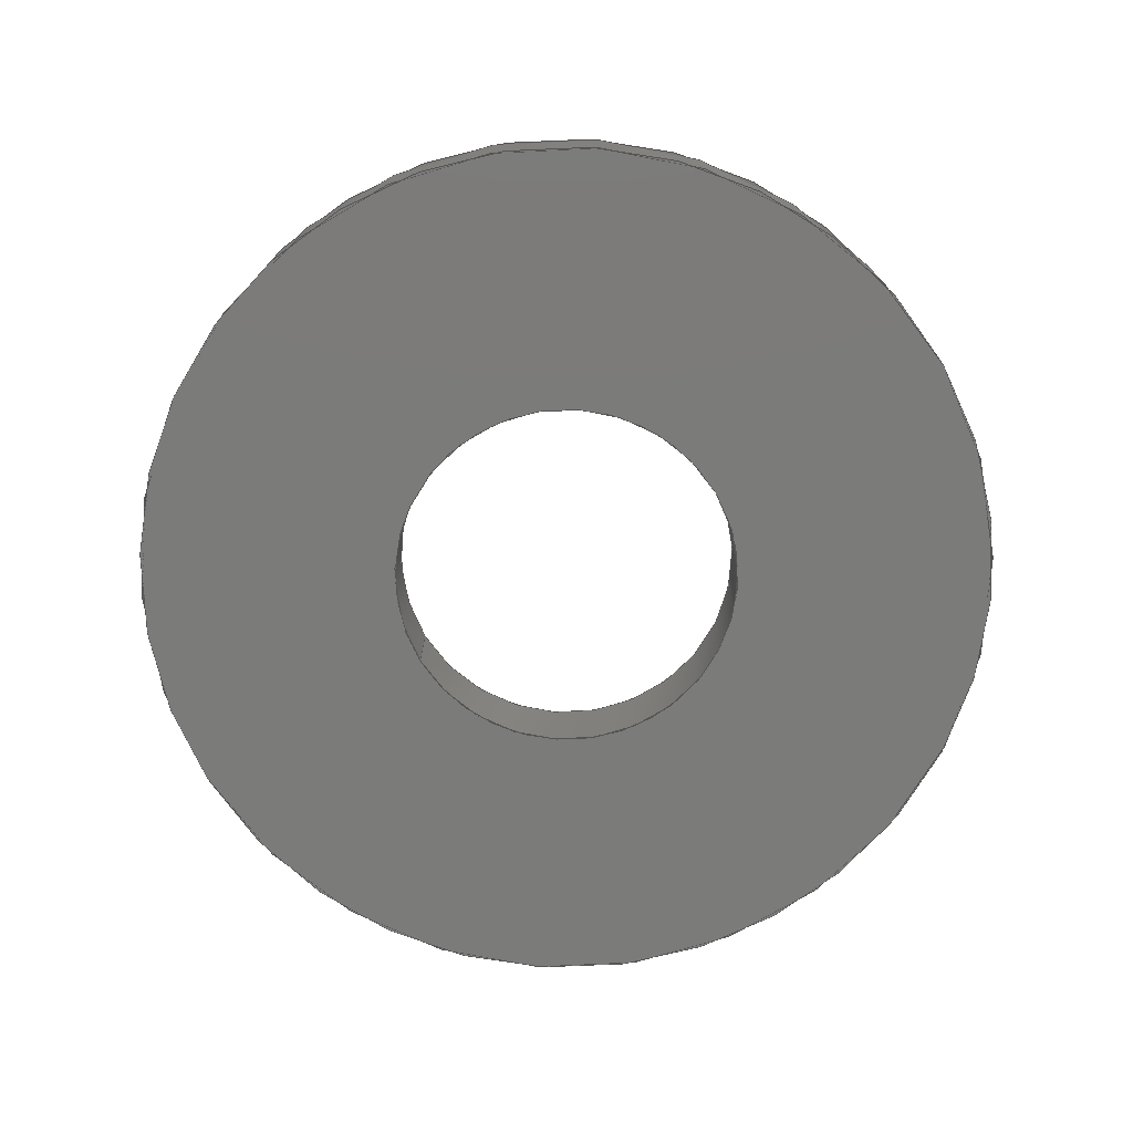
<metadata>
{"format":"iges","ext":"igs","renderer":"f3d","projection":"perspective","resolution":1024,"background":"white","views":[{"elev":-74.3,"azim":120.5,"up":"+Y"}]}
</metadata>
<code>
SolidWorks IGES file using analytic representation for surfaces
1H,,1H;,51HSeeMeCNC IMDelta Carriage Assembly wAxle Adapter r1,36HWasher
 No 4 SAE Washer Stainless.IGS,15HSolidWorks 2015,15HSolidWorks 2015,
32,308,15,308,15,51HSeeMeCNC IMDelta Carriage Assembly wAxle Adapter r1,
1,2,2HMM,50,0.125,13H1.507e+05,1e-08,5e+05,5HSteve,,11,0,13H1507
30.11;
     124       1       0       0       0                        00000000
     124       0       0       1       0                               0
     100       2       0       0       0               1        00020000
     100       0       0       1       0                               0
     100       3       0       0       0               1        00020000
     100       0       0       1       0                               0
     402       4       0       0       0                        00000000
     402       0       0       1      16                2DSKETCH      70
     314       5       0       0       0                        00000200
     314       0       8       1       0                               0
     110       6       0       0       0                        01010000
     110       0       0       1       0                               0
     110       7       0       0       0                        01010000
     110       0       0       1       0                               0
     120       8       0       0       0                        01010000
     120       0       0       1       0                               0
     126       9       0       0       0                        01010500
     126       0       0       2       0                               0
     110      11       0       0       0                        01010000
     110       0       0       1       0                               0
     126      12       0       0       0                        01010500
     126       0       0       2       0                               0
     124      14       0       0       0                        00000000
     124       0       0       3       0                               0
     100      17       0       0       0              23        01010000
     100       0       0       1       0                               0
     126      18       0       0       0                        01010500
     126       0       0       2       0                               0
     110      20       0       0       0                        01010000
     110       0       0       1       0                               0
     126      21       0       0       0                        01010500
     126       0       0       2       0                               0
     124      23       0       0       0                        00000000
     124       0       0       3       0                               0
     100      26       0       0       0              33        01010000
     100       0       0       1       0                               0
     102      27       0       0       0                        01010500
     102       0       0       1       0                               0
     102      28       0       0       0                        01010000
     102       0       0       1       0                               0
     142      29       0       0       0                        00010500
     142       0       0       1       0                               0
     144      30       0       0      25                        00000000
     144       0      -9       1       0                               0
     110      31       0       0       0                        01010000
     110       0       0       1       0                               0
     110      32       0       0       0                        01010000
     110       0       0       1       0                               0
     120      33       0       0       0                        01010000
     120       0       0       1       0                               0
     126      34       0       0       0                        01010500
     126       0       0       2       0                               0
     124      36       0       0       0                        00000000
     124       0       0       3       0                               0
     100      39       0       0       0              53        01010000
     100       0       0       1       0                               0
     126      40       0       0       0                        01010500
     126       0       0       2       0                               0
     110      42       0       0       0                        01010000
     110       0       0       1       0                               0
     126      43       0       0       0                        01010500
     126       0       0       2       0                               0
     124      45       0       0       0                        00000000
     124       0       0       3       0                               0
     100      48       0       0       0              63        01010000
     100       0       0       1       0                               0
     126      49       0       0       0                        01010500
     126       0       0       2       0                               0
     110      51       0       0       0                        01010000
     110       0       0       1       0                               0
     102      52       0       0       0                        01010500
     102       0       0       1       0                               0
     102      53       0       0       0                        01010000
     102       0       0       1       0                               0
     142      54       0       0       0                        00010500
     142       0       0       1       0                               0
     144      55       0       0      25                        00000000
     144       0      -9       1       0                               0
     128      56       0       0       0                        01010000
     128       0       0       3       0                               0
     126      59       0       0       0                        01010500
     126       0       0      22       0                               0
     124      81       0       0       0                        00000000
     124       0       0       3       0                               0
     100      84       0       0       0              83        01010000
     100       0       0       1       0                               0
     126      85       0       0       0                        01010500
     126       0       0      22       0                               0
     124     107       0       0       0                        00000000
     124       0       0       3       0                               0
     100     110       0       0       0              89        01010000
     100       0       0       1       0                               0
     102     111       0       0       0                        01010500
     102       0       0       1       0                               0
     102     112       0       0       0                        01010000
     102       0       0       1       0                               0
     142     113       0       0       0                        00010500
     142       0       0       1       0                               0
     126     114       0       0       0                        01010500
     126       0       0      22       0                               0
     124     136       0       0       0                        00000000
     124       0       0       3       0                               0
     100     139       0       0       0             101        01010000
     100       0       0       1       0                               0
     126     140       0       0       0                        01010500
     126       0       0      22       0                               0
     124     162       0       0       0                        00000000
     124       0       0       3       0                               0
     100     165       0       0       0             107        01010000
     100       0       0       1       0                               0
     102     166       0       0       0                        01010500
     102       0       0       1       0                               0
     102     167       0       0       0                        01010000
     102       0       0       1       0                               0
     142     168       0       0       0                        00010500
     142       0       0       1       0                               0
     144     169       0       0      25                        00000000
     144       0      -9       1       0                               0
     128     170       0       0       0                        01010000
     128       0       0       3       0                               0
     126     173       0       0       0                        01010500
     126       0       0      22       0                               0
     124     195       0       0       0                        00000000
     124       0       0       3       0                               0
     100     198       0       0       0             123        01010000
     100       0       0       1       0                               0
     126     199       0       0       0                        01010500
     126       0       0      22       0                               0
     124     221       0       0       0                        00000000
     124       0       0       3       0                               0
     100     224       0       0       0             129        01010000
     100       0       0       1       0                               0
     102     225       0       0       0                        01010500
     102       0       0       1       0                               0
     102     226       0       0       0                        01010000
     102       0       0       1       0                               0
     142     227       0       0       0                        00010500
     142       0       0       1       0                               0
     126     228       0       0       0                        01010500
     126       0       0      22       0                               0
     124     250       0       0       0                        00000000
     124       0       0       3       0                               0
     100     253       0       0       0             141        01010000
     100       0       0       1       0                               0
     126     254       0       0       0                        01010500
     126       0       0      22       0                               0
     124     276       0       0       0                        00000000
     124       0       0       3       0                               0
     100     279       0       0       0             147        01010000
     100       0       0       1       0                               0
     102     280       0       0       0                        01010500
     102       0       0       1       0                               0
     102     281       0       0       0                        01010000
     102       0       0       1       0                               0
     142     282       0       0       0                        00010500
     142       0       0       1       0                               0
     144     283       0       0      25                        00000000
     144       0      -9       1       0                               0
     110     284       0       0       0                        01010000
     110       0       0       1       0                               0
     110     285       0       0       0                        01010000
     110       0       0       1       0                               0
     120     286       0       0       0                        01010000
     120       0       0       1       0                               0
     126     287       0       0       0                        01010500
     126       0       0       2       0                               0
     110     289       0       0       0                        01010000
     110       0       0       1       0                               0
     126     290       0       0       0                        01010500
     126       0       0       2       0                               0
     124     292       0       0       0                        00000000
     124       0       0       3       0                               0
     100     295       0       0       0             171        01010000
     100       0       0       1       0                               0
     126     296       0       0       0                        01010500
     126       0       0       2       0                               0
     110     298       0       0       0                        01010000
     110       0       0       1       0                               0
     126     299       0       0       0                        01010500
     126       0       0       2       0                               0
     124     301       0       0       0                        00000000
     124       0       0       3       0                               0
     100     304       0       0       0             181        01010000
     100       0       0       1       0                               0
     102     305       0       0       0                        01010500
     102       0       0       1       0                               0
     102     306       0       0       0                        01010000
     102       0       0       1       0                               0
     142     307       0       0       0                        00010500
     142       0       0       1       0                               0
     144     308       0       0      25                        00000000
     144       0      -9       1       0                               0
     110     309       0       0       0                        01010000
     110       0       0       1       0                               0
     110     310       0       0       0                        01010000
     110       0       0       1       0                               0
     120     311       0       0       0                        01010000
     120       0       0       1       0                               0
     126     312       0       0       0                        01010500
     126       0       0       2       0                               0
     124     314       0       0       0                        00000000
     124       0       0       3       0                               0
     100     317       0       0       0             201        01010000
     100       0       0       1       0                               0
     126     318       0       0       0                        01010500
     126       0       0       2       0                               0
     110     320       0       0       0                        01010000
     110       0       0       1       0                               0
     126     321       0       0       0                        01010500
     126       0       0       2       0                               0
     124     323       0       0       0                        00000000
     124       0       0       3       0                               0
     100     326       0       0       0             211        01010000
     100       0       0       1       0                               0
     126     327       0       0       0                        01010500
     126       0       0       2       0                               0
     110     329       0       0       0                        01010000
     110       0       0       1       0                               0
     102     330       0       0       0                        01010500
     102       0       0       1       0                               0
     102     331       0       0       0                        01010000
     102       0       0       1       0                               0
     142     332       0       0       0                        00010500
     142       0       0       1       0                               0
     144     333       0       0      25                        00000000
     144       0      -9       1       0                               0
124,1,0,0,0,0,0,1,0,0,-1,0,0;                              1
100,0,0,0,1.518,0.4641,1.518,0.4641;              3
100,0,0,0,3.765,1.151,3.765,1.151;          5
402,1,2,1,3,5;                                                         7
314,79.22,81.96,93.33,;               9
110,0,0.762,0,0,-999.2,0;                                       11
110,0,0.762,-1.587,0,0,-1.587;                                   13
120,11,13,0,6.283;                                        15
126,1,1,1,0,1,0,0,0,1,1,1,1,0,6.283,0,1,               17
6.283,0,0,1,0,0,1;                                        17
110,0,0.762,-1.587,0,0,-1.587;                                   19
126,1,1,1,0,1,0,0,0,1,1,1,1,1,6.283,0,1,               21
3.142,0,0,1,0,0,1;                                        21
124,6.123e-17,-1,0,0,6.123e-17,            23
3.749e-33,1,0,-1,-6.123e-17,               23
6.123e-17,0;                                             23
100,0,0,0,1.587,0,-1.587,0;                                    25
126,1,1,1,0,1,0,0,0,1,1,1,1,1,3.142,0,0,               27
3.142,0,0,1,0,0,1;                                        27
110,0,0,1.587,0,0.762,1.587;                                     29
126,1,1,1,0,1,0,0,0,1,1,1,1,0,3.142,0,0,               31
6.283,0,0,1,0,0,1;                                        31
124,6.123e-17,-1,0,0.762,6.123e-17,         33
3.749e-33,-1,0.762,1,6.123e-17,             33
6.123e-17,-4.666e-17;                         33
100,0,0,0.762,1.587,0.762,-1.587,0.762;                           35
102,4,17,21,27,31;                                                    37
102,4,19,25,29,35;                                                    39
142,1,15,37,39,1;                                                     41
144,15,1,0,41;                                                        43
110,0,0.762,0,0,-999.2,0;                                       45
110,0,0.762,-3.937,0,0,-3.937;                                     47
120,45,47,0,6.283;                                        49
126,1,1,1,0,1,0,0,0,1,1,1,1,0,0,0,0,3.142,0,         51
0,1,0,0,1;                                                       51
124,1.403e-14,1,0,-0.762,-6.123e-17,        53
8.589e-31,-1,0.762,-1,1.403e-14,            53
6.123e-17,-1.069e-14;                         53
100,0,0,0.762,3.937,0.762,-3.937,0.762;                             55
126,1,1,1,0,1,0,0,0,1,1,1,1,0,3.142,0,1,               57
3.142,0,0,1,0,0,1;                                        57
110,0,0.762,3.937,0,0,3.937;                                       59
126,1,1,1,0,1,0,0,0,1,1,1,1,1,3.142,0,1,0,0,         61
0,1,0,0,1;                                                       61
124,1.403e-14,1,0,0,-6.123e-17,            63
8.589e-31,1,0,1,-1.403e-14,                63
6.123e-17,0;                                             63
100,0,0,0,3.937,0,-3.937,0;                                      65
126,1,1,1,0,1,0,0,0,1,1,1,1,1,0,0,0,0,0,0,1,0,         67
0,1;                                                                67
110,0,0,-3.937,0,0.762,-3.937;                                     69
102,4,51,57,61,67;                                                    71
102,4,55,59,65,69;                                                    73
142,1,49,71,73,1;                                                     75
144,49,1,0,75;                                                        77
128,1,1,1,1,0,0,1,0,0,0,0,1,1,0,0,1,1,1,1,1,1,            79
-3.984,0.762,-3.984,-3.984,0.762,3.984,3.984,          79
0.762,-3.984,3.984,0.762,3.984,0,1,0,1;                  79
126,32,2,1,0,1,0,0,0,0,0.0625,0.0625,0.125,0.125,0.1875,           81
0.1875,0.25,0.25,0.3125,0.3125,0.375,0.375,0.4375,0.4375,0.5,         81
0.5,0.5625,0.5625,0.625,0.625,0.6875,0.6875,0.75,0.75,0.8125,         81
0.8125,0.875,0.875,0.9375,0.9375,1,1,1,1,1,1,1,1,1,1,       81
1,1,1,1,1,1,1,1,1,1,1,1,1,1,1,1,1,1,1,1,1,       81
1,1,1,1,1,0.005929,0.5,0,0.005929,0.4513,0,         81
0.01542,0.4036,0,0.02492,0.3559,0,                81
0.04354,0.3109,0,0.06216,0.266,0,                  81
0.08919,0.2255,0,0.1162,0.185,0,                81
0.1506,0.1506,0,0.185,0.1162,0,                81
0.2255,0.08919,0,0.266,0.06216,0,                 81
0.3109,0.04354,0,0.3559,0.02492,0,                 81
0.4036,0.01542,0,0.4513,0.005929,0,0.5,            81
0.005929,0,0.5487,0.005929,0,0.5964,                81
0.01542,0,0.6441,0.02492,0,0.6891,                81
0.04354,0,0.734,0.06216,0,0.7745,                  81
0.08919,0,0.815,0.1162,0,0.8494,                81
0.1506,0,0.8838,0.185,0,0.9108,                81
0.2255,0,0.9378,0.266,0,0.9565,                  81
0.3109,0,0.9751,0.3559,0,0.9846,                81
0.4036,0,0.9941,0.4513,0,0.9941,0.5,0,         81
0,1,0,0,-1;                                                      81
124,6.123e-17,-1,0,0.762,6.123e-17,         83
3.749e-33,1,0.762,-1,-6.123e-17,            83
6.123e-17,4.666e-17;                          83
100,0,0,0.762,3.937,0.762,-3.937,0.762;                             85
126,32,2,1,0,1,0,0,0,0,0.0625,0.0625,0.125,0.125,0.1875,           87
0.1875,0.25,0.25,0.3125,0.3125,0.375,0.375,0.4375,0.4375,0.5,         87
0.5,0.5625,0.5625,0.625,0.625,0.6875,0.6875,0.75,0.75,0.8125,         87
0.8125,0.875,0.875,0.9375,0.9375,1,1,1,1,1,1,1,1,1,1,       87
1,1,1,1,1,1,1,1,1,1,1,1,1,1,1,1,1,1,1,1,1,       87
1,1,1,1,1,0.9941,0.5,0,0.9941,0.5487,0,         87
0.9846,0.5964,0,0.9751,0.6441,0,                87
0.9565,0.6891,0,0.9378,0.734,0,                  87
0.9108,0.7745,0,0.8838,0.815,0,                87
0.8494,0.8494,0,0.815,0.8838,0,                87
0.7745,0.9108,0,0.734,0.9378,0,                 87
0.6891,0.9565,0,0.6441,0.9751,0,                 87
0.5964,0.9846,0,0.5487,0.9941,0,0.5,            87
0.9941,0,0.4513,0.9941,0,0.4036,                87
0.9846,0,0.3559,0.9751,0,0.3109,                87
0.9565,0,0.266,0.9378,0,0.2255,                  87
0.9108,0,0.185,0.8838,0,0.1506,                87
0.8494,0,0.1162,0.815,0,0.08919,                87
0.7745,0,0.06216,0.734,0,0.04354,                  87
0.6891,0,0.02492,0.6441,0,0.01542,                87
0.5964,0,0.005929,0.5487,0,0.005929,0.5,0,         87
0,1,0,0,-1;                                                      87
124,1.403e-14,1,0,-0.762,-6.123e-17,        89
8.589e-31,1,0.762,1,-1.403e-14,             89
6.123e-17,1.069e-14;                          89
100,0,0,0.762,3.937,0.762,-3.937,0.762;                             91
102,2,81,87;                                                          93
102,2,85,91;                                                          95
142,1,79,93,95,1;                                                     97
126,32,2,1,0,1,0,0,0,0,0.0625,0.0625,0.125,0.125,0.1875,           99
0.1875,0.25,0.25,0.3125,0.3125,0.375,0.375,0.4375,0.4375,0.5,         99
0.5,0.5625,0.5625,0.625,0.625,0.6875,0.6875,0.75,0.75,0.8125,         99
0.8125,0.875,0.875,0.9375,0.9375,1,1,1,1,1,1,1,1,1,1,       99
1,1,1,1,1,1,1,1,1,1,1,1,1,1,1,1,1,1,1,1,1,       99
1,1,1,1,1,0.6992,0.5,0,0.6992,0.4804,0,         99
0.6954,0.4611,0,0.6916,0.4419,0,                 99
0.6841,0.4238,0,0.6765,0.4056,0,                99
0.6656,0.3893,0,0.6547,0.373,0,                99
0.6409,0.3591,0,0.627,0.3453,0,                99
0.6107,0.3344,0,0.5944,0.3235,0,                99
0.5762,0.3159,0,0.5581,0.3084,0,                99
0.5389,0.3046,0,0.5196,0.3008,0,0.5,             99
0.3008,0,0.4804,0.3008,0,0.4611,                 99
0.3046,0,0.4419,0.3084,0,0.4238,                99
0.3159,0,0.4056,0.3235,0,0.3893,                99
0.3344,0,0.373,0.3453,0,0.3591,                99
0.3591,0,0.3453,0.373,0,0.3344,                99
0.3893,0,0.3235,0.4056,0,0.3159,                99
0.4238,0,0.3084,0.4419,0,0.3046,                99
0.4611,0,0.3008,0.4804,0,0.3008,0.5,0,0,       99
1,0,0,1;                                                          99
124,6.123e-17,-1,0,0.762,6.123e-17,        101
3.749e-33,-1,0.762,1,6.123e-17,            101
6.123e-17,-4.666e-17;                        101
100,0,0,0.762,1.587,0.762,-1.587,0.762;                          103
126,32,2,1,0,1,0,0,0,0,0.0625,0.0625,0.125,0.125,0.1875,          105
0.1875,0.25,0.25,0.3125,0.3125,0.375,0.375,0.4375,0.4375,0.5,        105
0.5,0.5625,0.5625,0.625,0.625,0.6875,0.6875,0.75,0.75,0.8125,        105
0.8125,0.875,0.875,0.9375,0.9375,1,1,1,1,1,1,1,1,1,1,      105
1,1,1,1,1,1,1,1,1,1,1,1,1,1,1,1,1,1,1,1,1,      105
1,1,1,1,1,0.3008,0.5,0,0.3008,0.5196,0,        105
0.3046,0.5389,0,0.3084,0.5581,0,                105
0.3159,0.5762,0,0.3235,0.5944,0,               105
0.3344,0.6107,0,0.3453,0.627,0,               105
0.3591,0.6409,0,0.373,0.6547,0,               105
0.3893,0.6656,0,0.4056,0.6765,0,               105
0.4238,0.6841,0,0.4419,0.6916,0,               105
0.4611,0.6954,0,0.4804,0.6992,0,0.5,            105
0.6992,0,0.5196,0.6992,0,0.5389,                105
0.6954,0,0.5581,0.6916,0,0.5762,               105
0.6841,0,0.5944,0.6765,0,0.6107,               105
0.6656,0,0.627,0.6547,0,0.6409,               105
0.6409,0,0.6547,0.627,0,0.6656,               105
0.6107,0,0.6765,0.5944,0,0.6841,               105
0.5762,0,0.6916,0.5581,0,0.6954,               105
0.5389,0,0.6992,0.5196,0,0.6992,0.5,0,0,      105
1,0,0,1;                                                         105
124,1.403e-14,1,0,-0.762,-6.123e-17,       107
8.589e-31,-1,0.762,-1,1.403e-14,           107
6.123e-17,-1.069e-14;                        107
100,0,0,0.762,1.587,0.762,-1.587,0.762;                          109
102,2,99,105;                                                        111
102,2,103,109;                                                       113
142,1,79,111,113,1;                                                  115
144,79,1,1,97,115;                                                   117
128,1,1,1,1,0,0,1,0,0,0,0,1,1,0,0,1,1,1,1,1,1,           119
-3.984,0,-3.984,-3.984,0,3.984,3.984,0,            119
-3.984,3.984,0,3.984,0,1,0,1;                          119
126,32,2,1,0,1,0,0,0,0,0.0625,0.0625,0.125,0.125,0.1875,          121
0.1875,0.25,0.25,0.3125,0.3125,0.375,0.375,0.4375,0.4375,0.5,        121
0.5,0.5625,0.5625,0.625,0.625,0.6875,0.6875,0.75,0.75,0.8125,        121
0.8125,0.875,0.875,0.9375,0.9375,1,1,1,1,1,1,1,1,1,1,      121
1,1,1,1,1,1,1,1,1,1,1,1,1,1,1,1,1,1,1,1,1,      121
1,1,1,1,1,0.9941,0.5,0,0.9941,0.5487,0,        121
0.9846,0.5964,0,0.9751,0.6441,0,               121
0.9565,0.6891,0,0.9378,0.734,0,                 121
0.9108,0.7745,0,0.8838,0.815,0,               121
0.8494,0.8494,0,0.815,0.8838,0,               121
0.7745,0.9108,0,0.734,0.9378,0,                121
0.6891,0.9565,0,0.6441,0.9751,0,                121
0.5964,0.9846,0,0.5487,0.9941,0,0.5,           121
0.9941,0,0.4513,0.9941,0,0.4036,               121
0.9846,0,0.3559,0.9751,0,0.3109,               121
0.9565,0,0.266,0.9378,0,0.2255,                 121
0.9108,0,0.185,0.8838,0,0.1506,               121
0.8494,0,0.1162,0.815,0,0.08919,               121
0.7745,0,0.06216,0.734,0,0.04354,                 121
0.6891,0,0.02492,0.6441,0,0.01542,               121
0.5964,0,0.005929,0.5487,0,0.005929,0.5,0,        121
0,1,0,0,-1;                                                     121
124,1.403e-14,1,0,0,-6.123e-17,           123
8.589e-31,1,0,1,-1.403e-14,               123
6.123e-17,0;                                            123
100,0,0,0,3.937,0,-3.937,0;                                     125
126,32,2,1,0,1,0,0,0,0,0.0625,0.0625,0.125,0.125,0.1875,          127
0.1875,0.25,0.25,0.3125,0.3125,0.375,0.375,0.4375,0.4375,0.5,        127
0.5,0.5625,0.5625,0.625,0.625,0.6875,0.6875,0.75,0.75,0.8125,        127
0.8125,0.875,0.875,0.9375,0.9375,1,1,1,1,1,1,1,1,1,1,      127
1,1,1,1,1,1,1,1,1,1,1,1,1,1,1,1,1,1,1,1,1,      127
1,1,1,1,1,0.005929,0.5,0,0.005929,0.4513,0,        127
0.01542,0.4036,0,0.02492,0.3559,0,               127
0.04354,0.3109,0,0.06216,0.266,0,                 127
0.08919,0.2255,0,0.1162,0.185,0,               127
0.1506,0.1506,0,0.185,0.1162,0,               127
0.2255,0.08919,0,0.266,0.06216,0,                127
0.3109,0.04354,0,0.3559,0.02492,0,                127
0.4036,0.01542,0,0.4513,0.005929,0,0.5,           127
0.005929,0,0.5487,0.005929,0,0.5964,               127
0.01542,0,0.6441,0.02492,0,0.6891,               127
0.04354,0,0.734,0.06216,0,0.7745,                 127
0.08919,0,0.815,0.1162,0,0.8494,               127
0.1506,0,0.8838,0.185,0,0.9108,               127
0.2255,0,0.9378,0.266,0,0.9565,                 127
0.3109,0,0.9751,0.3559,0,0.9846,               127
0.4036,0,0.9941,0.4513,0,0.9941,0.5,0,        127
0,1,0,0,-1;                                                     127
124,6.123e-17,-1,0,0,6.123e-17,           129
3.749e-33,1,0,-1,-6.123e-17,              129
6.123e-17,0;                                            129
100,0,0,0,3.937,0,-3.937,0;                                     131
102,2,121,127;                                                       133
102,2,125,131;                                                       135
142,1,119,133,135,1;                                                 137
126,32,2,1,0,1,0,0,0,0,0.0625,0.0625,0.125,0.125,0.1875,          139
0.1875,0.25,0.25,0.3125,0.3125,0.375,0.375,0.4375,0.4375,0.5,        139
0.5,0.5625,0.5625,0.625,0.625,0.6875,0.6875,0.75,0.75,0.8125,        139
0.8125,0.875,0.875,0.9375,0.9375,1,1,1,1,1,1,1,1,1,1,      139
1,1,1,1,1,1,1,1,1,1,1,1,1,1,1,1,1,1,1,1,1,      139
1,1,1,1,1,0.3008,0.5,0,0.3008,0.5196,0,        139
0.3046,0.5389,0,0.3084,0.5581,0,                139
0.3159,0.5762,0,0.3235,0.5944,0,               139
0.3344,0.6107,0,0.3453,0.627,0,               139
0.3591,0.6409,0,0.373,0.6547,0,               139
0.3893,0.6656,0,0.4056,0.6765,0,               139
0.4238,0.6841,0,0.4419,0.6916,0,               139
0.4611,0.6954,0,0.4804,0.6992,0,0.5,            139
0.6992,0,0.5196,0.6992,0,0.5389,                139
0.6954,0,0.5581,0.6916,0,0.5762,               139
0.6841,0,0.5944,0.6765,0,0.6107,               139
0.6656,0,0.627,0.6547,0,0.6409,               139
0.6409,0,0.6547,0.627,0,0.6656,               139
0.6107,0,0.6765,0.5944,0,0.6841,               139
0.5762,0,0.6916,0.5581,0,0.6954,               139
0.5389,0,0.6992,0.5196,0,0.6992,0.5,0,0,      139
1,0,0,1;                                                         139
124,1.403e-14,1,0,0,-6.123e-17,           141
8.589e-31,-1,0,-1,1.403e-14,              141
6.123e-17,0;                                            141
100,0,0,0,1.587,0,-1.587,0;                                   143
126,32,2,1,0,1,0,0,0,0,0.0625,0.0625,0.125,0.125,0.1875,          145
0.1875,0.25,0.25,0.3125,0.3125,0.375,0.375,0.4375,0.4375,0.5,        145
0.5,0.5625,0.5625,0.625,0.625,0.6875,0.6875,0.75,0.75,0.8125,        145
0.8125,0.875,0.875,0.9375,0.9375,1,1,1,1,1,1,1,1,1,1,      145
1,1,1,1,1,1,1,1,1,1,1,1,1,1,1,1,1,1,1,1,1,      145
1,1,1,1,1,0.6992,0.5,0,0.6992,0.4804,0,        145
0.6954,0.4611,0,0.6916,0.4419,0,                145
0.6841,0.4238,0,0.6765,0.4056,0,               145
0.6656,0.3893,0,0.6547,0.373,0,               145
0.6409,0.3591,0,0.627,0.3453,0,               145
0.6107,0.3344,0,0.5944,0.3235,0,               145
0.5762,0.3159,0,0.5581,0.3084,0,               145
0.5389,0.3046,0,0.5196,0.3008,0,0.5,            145
0.3008,0,0.4804,0.3008,0,0.4611,                145
0.3046,0,0.4419,0.3084,0,0.4238,               145
0.3159,0,0.4056,0.3235,0,0.3893,               145
0.3344,0,0.373,0.3453,0,0.3591,               145
0.3591,0,0.3453,0.373,0,0.3344,               145
0.3893,0,0.3235,0.4056,0,0.3159,               145
0.4238,0,0.3084,0.4419,0,0.3046,               145
0.4611,0,0.3008,0.4804,0,0.3008,0.5,0,0,      145
1,0,0,1;                                                         145
124,6.123e-17,-1,0,0,6.123e-17,           147
3.749e-33,-1,0,1,6.123e-17,               147
6.123e-17,0;                                            147
100,0,0,0,1.587,0,-1.587,0;                                   149
102,2,139,145;                                                       151
102,2,143,149;                                                       153
142,1,119,151,153,1;                                                 155
144,119,1,1,137,155;                                                 157
110,0,0.762,0,0,-999.2,0;                                      159
110,0,0.762,-3.937,0,0,-3.937;                                    161
120,159,161,0,6.283;                                     163
126,1,1,1,0,1,0,0,0,1,1,1,1,1,3.142,0,0,              165
3.142,0,0,1,0,0,1;                                       165
110,0,0,3.937,0,0.762,3.937;                                      167
126,1,1,1,0,1,0,0,0,1,1,1,1,0,3.142,0,0,              169
6.283,0,0,1,0,0,1;                                       169
124,6.123e-17,-1,0,0.762,6.123e-17,        171
3.749e-33,-1,0.762,1,6.123e-17,            171
6.123e-17,-4.666e-17;                        171
100,0,0,0.762,3.937,0.762,-3.937,0.762;                            173
126,1,1,1,0,1,0,0,0,1,1,1,1,0,6.283,0,1,              175
6.283,0,0,1,0,0,1;                                       175
110,0,0.762,-3.937,0,0,-3.937;                                    177
126,1,1,1,0,1,0,0,0,1,1,1,1,1,6.283,0,1,              179
3.142,0,0,1,0,0,1;                                       179
124,6.123e-17,-1,0,0,6.123e-17,           181
3.749e-33,1,0,-1,-6.123e-17,              181
6.123e-17,0;                                            181
100,0,0,0,3.937,0,-3.937,0;                                     183
102,4,165,169,175,179;                                               185
102,4,167,173,177,183;                                               187
142,1,163,185,187,1;                                                 189
144,163,1,0,189;                                                     191
110,0,0.762,0,0,-999.2,0;                                      193
110,0,0.762,-1.587,0,0,-1.587;                                  195
120,193,195,0,6.283;                                     197
126,1,1,1,0,1,0,0,0,1,1,1,1,1,3.142,0,1,0,0,        199
0,1,0,0,1;                                                      199
124,1.403e-14,1,0,0,-6.123e-17,           201
8.589e-31,1,0,1,-1.403e-14,               201
6.123e-17,0;                                            201
100,0,0,0,1.587,0,-1.587,0;                                   203
126,1,1,1,0,1,0,0,0,1,1,1,1,1,0,0,0,0,0,0,1,0,        205
0,1;                                                               205
110,0,0,-1.587,0,0.762,-1.587;                                  207
126,1,1,1,0,1,0,0,0,1,1,1,1,0,0,0,0,3.142,0,        209
0,1,0,0,1;                                                      209
124,1.403e-14,1,0,-0.762,-6.123e-17,       211
8.589e-31,-1,0.762,-1,1.403e-14,           211
6.123e-17,-1.069e-14;                        211
100,0,0,0.762,1.587,0.762,-1.587,0.762;                          213
126,1,1,1,0,1,0,0,0,1,1,1,1,0,3.142,0,1,              215
3.142,0,0,1,0,0,1;                                       215
110,0,0.762,1.587,0,0,1.587;                                    217
102,4,199,205,209,215;                                               219
102,4,203,207,213,217;                                               221
142,1,197,219,221,1;                                                 223
144,197,1,0,223;                                                     225
S      1G      5D    226P    333
</code>
